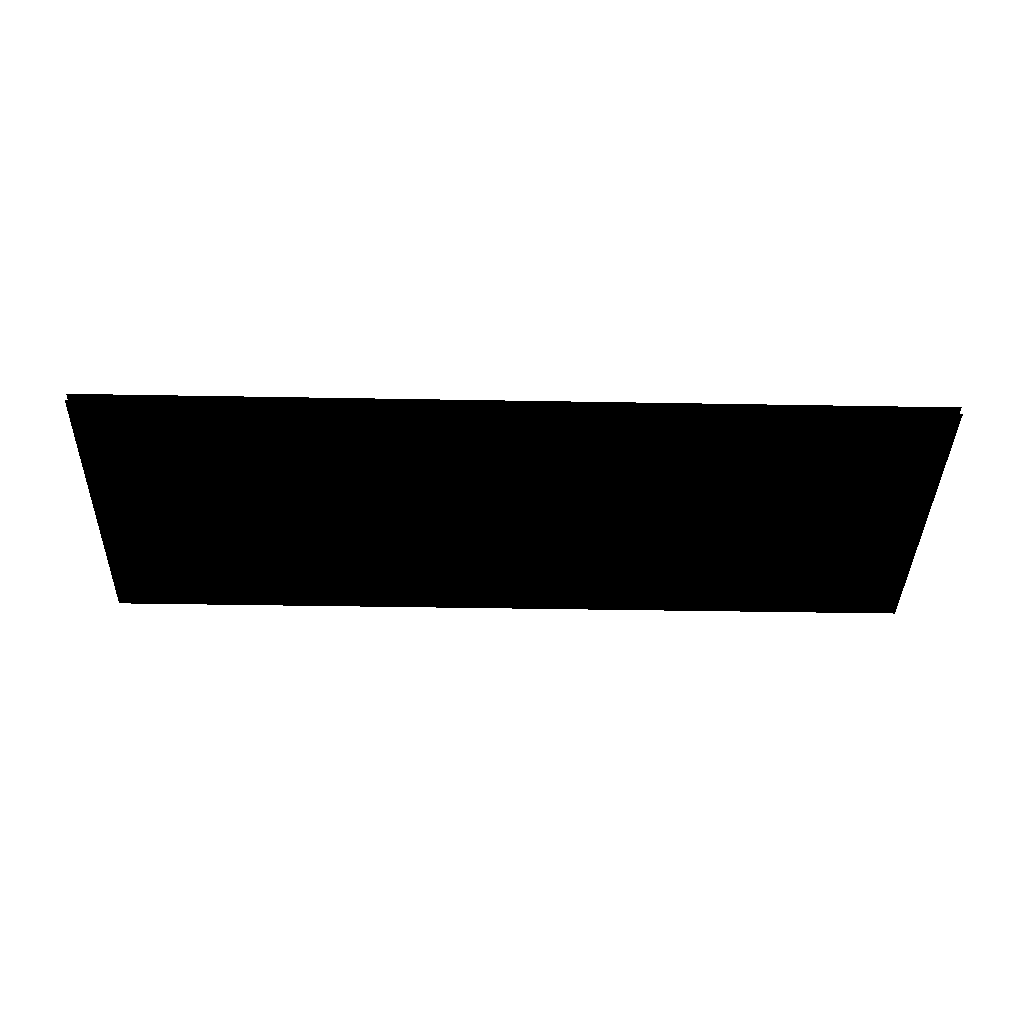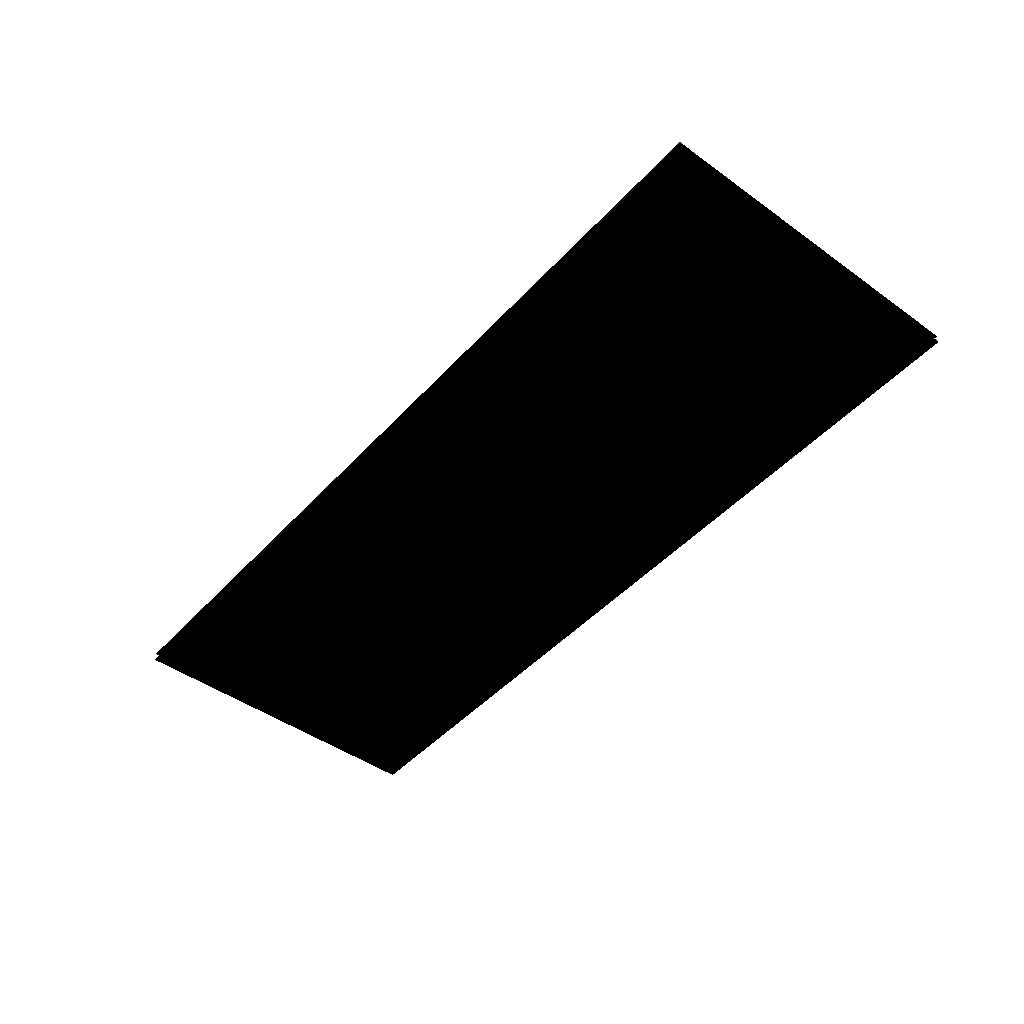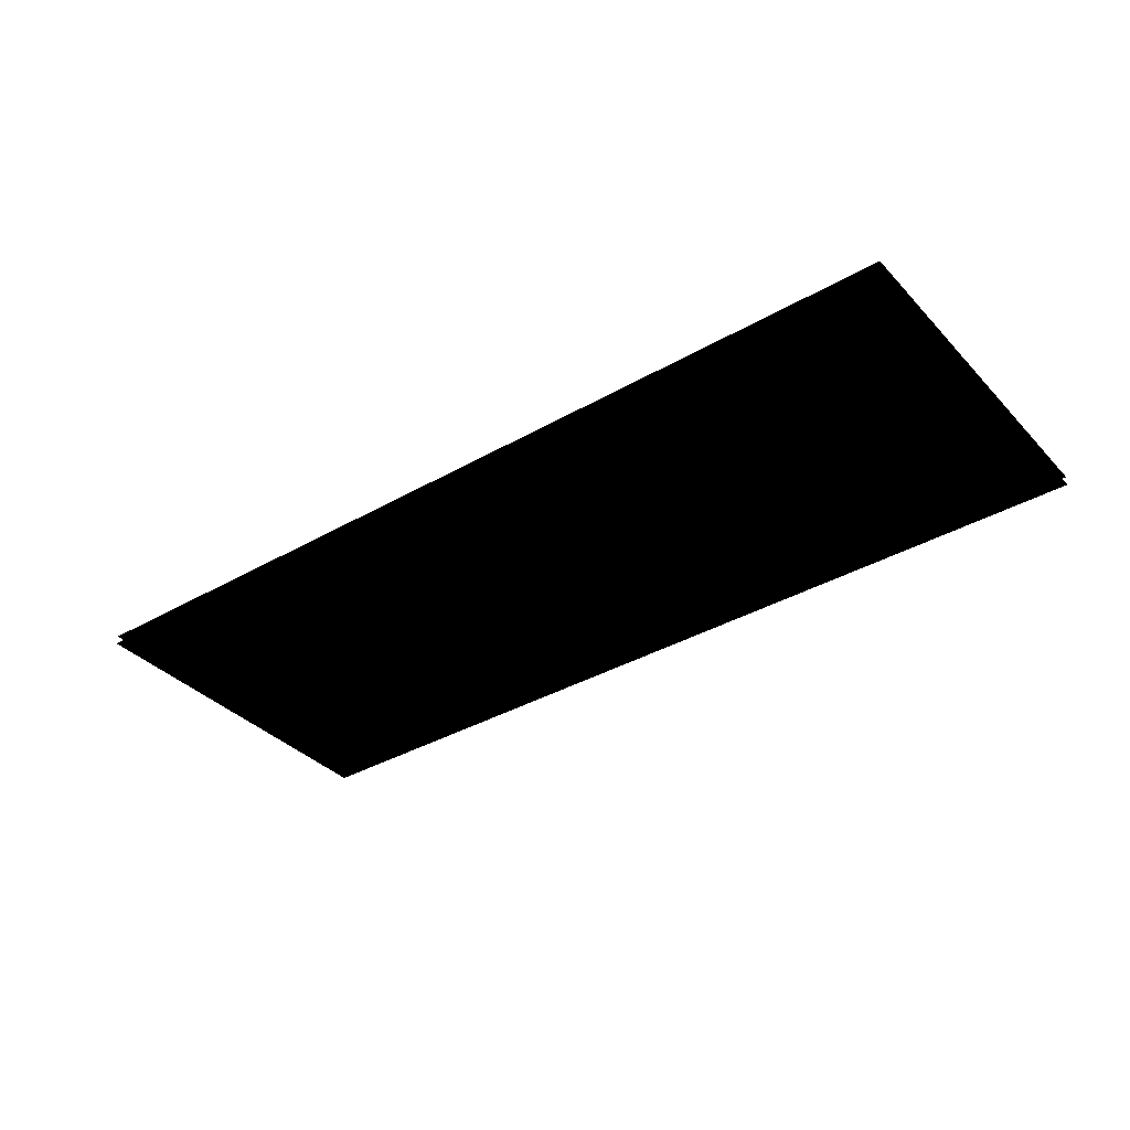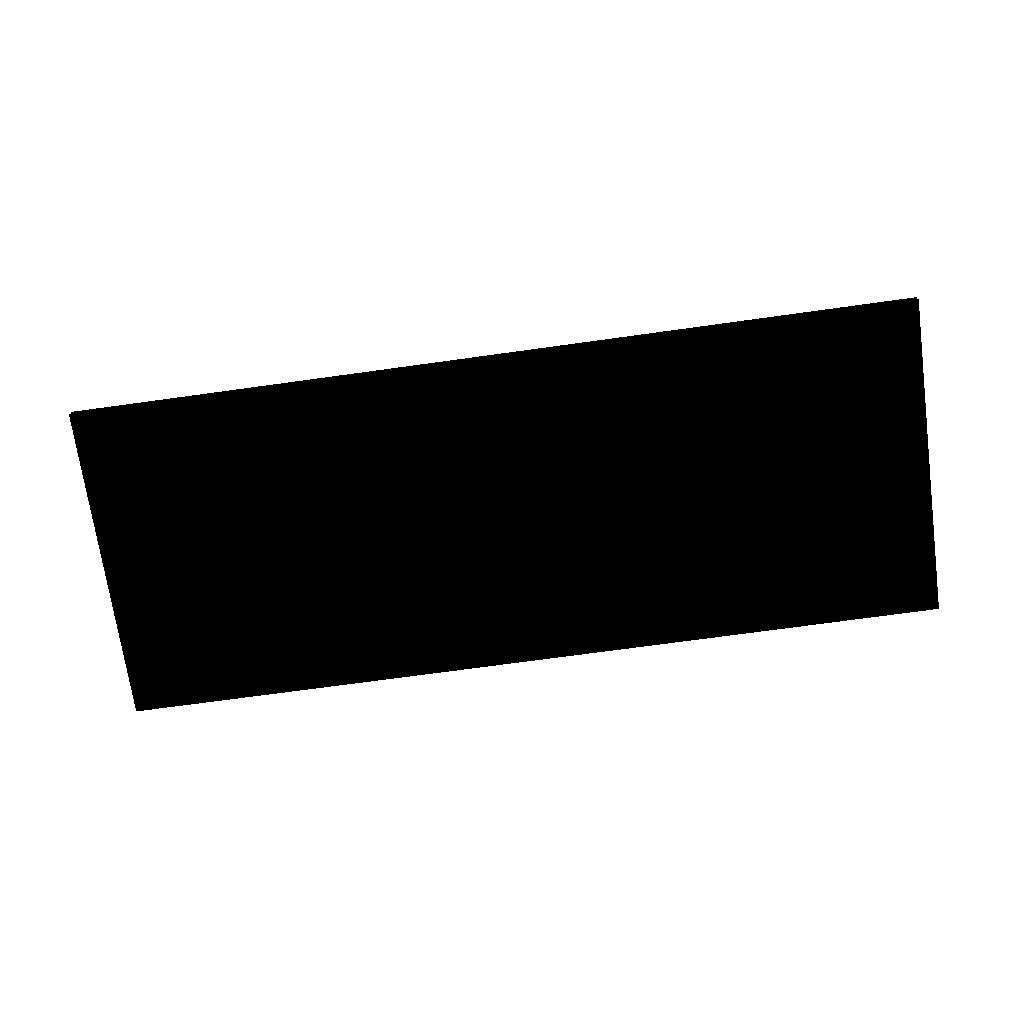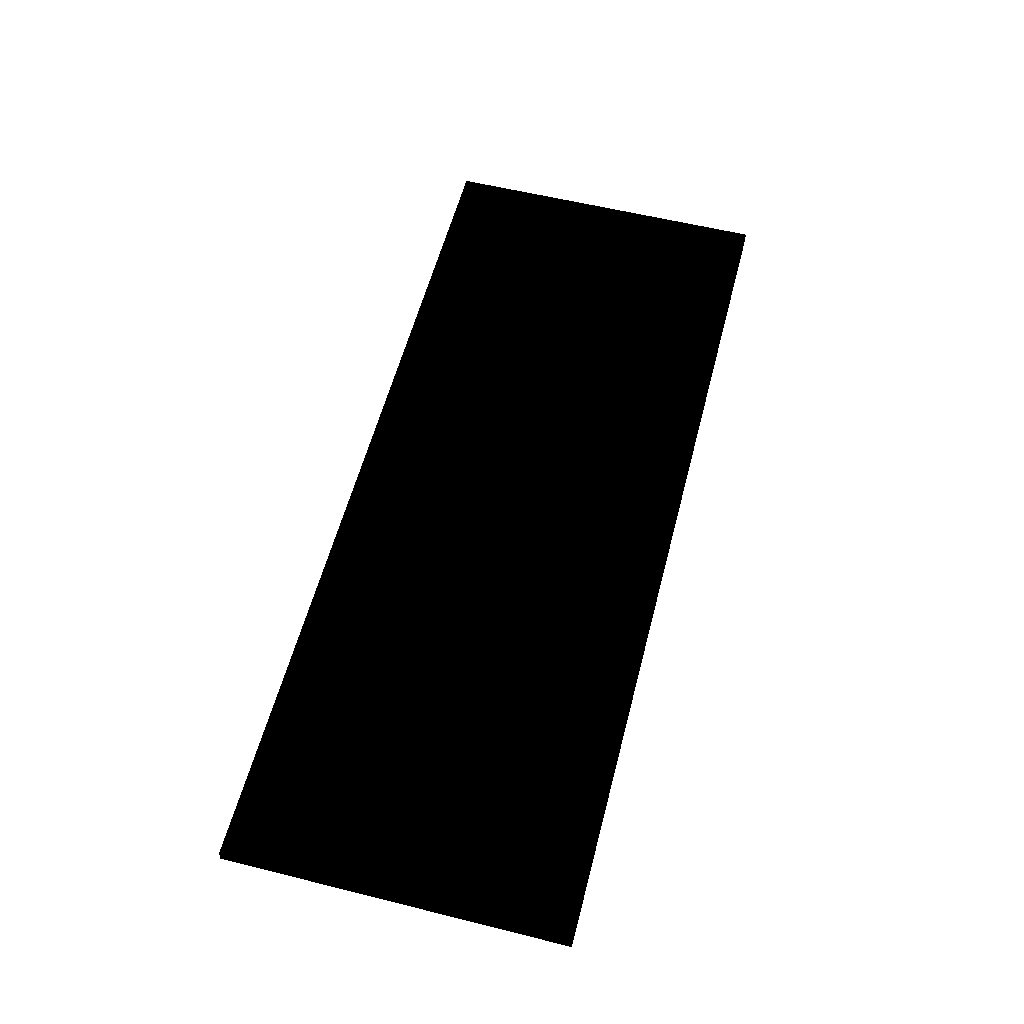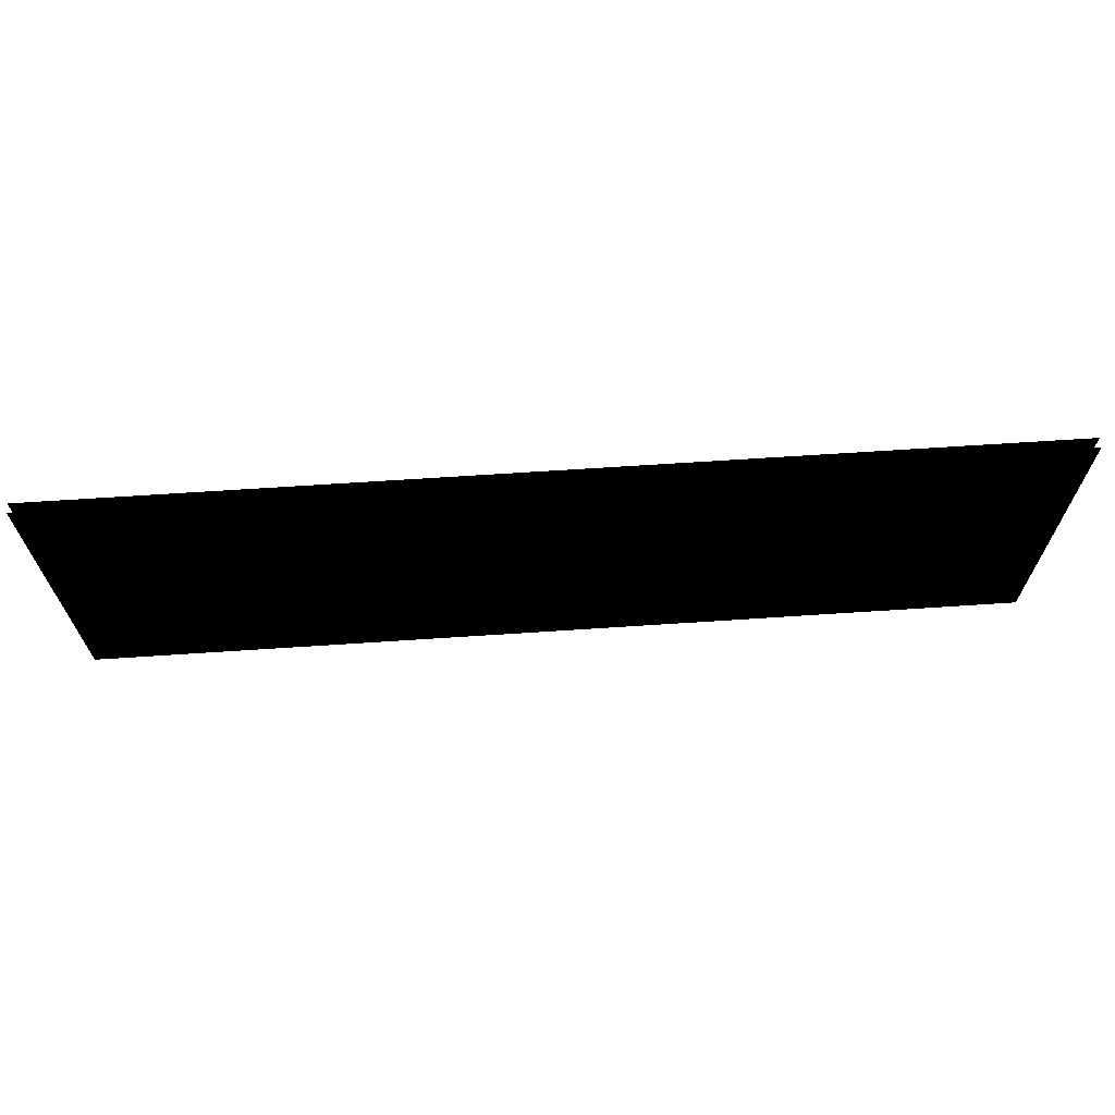
<metadata>
{"format":"obj","ext":"obj","renderer":"f3d","projection":"perspective","resolution":1024,"background":"white","views":[{"elev":-38.5,"azim":-1.3,"up":"+Z"},{"elev":-46.0,"azim":-129.4,"up":"+Z"},{"elev":-36.2,"azim":37.0,"up":"+Z"},{"elev":-71.7,"azim":-172.1,"up":"+Z"},{"elev":57.6,"azim":-75.5,"up":"+Z"},{"elev":67.2,"azim":176.2,"up":"+Y"}]}
</metadata>
<code>
g fcbg_desert_001_Barbedwire_01
v 1.497 1.234 0.01425
v -0.05252 0.034 0.01425
v 1.497 0.034 0.01425
v -0.05252 1.234 0.01425
v -1.603 1.234 0.01425
v -1.603 0.034 0.01425
v -0.05252 0.034 -0.01623
v 1.497 1.234 -0.01623
v 1.497 0.034 -0.01623
v -0.05252 1.234 -0.01623
v -1.603 1.234 -0.01623
v -1.603 0.034 -0.01623
g fcbg_desert_001_Barbedwire_01_0
f 3 2 1
f 2 4 1
f 5 4 2
f 6 5 2
f 9 8 7
f 8 10 7
f 7 10 11
f 12 7 11

</code>
